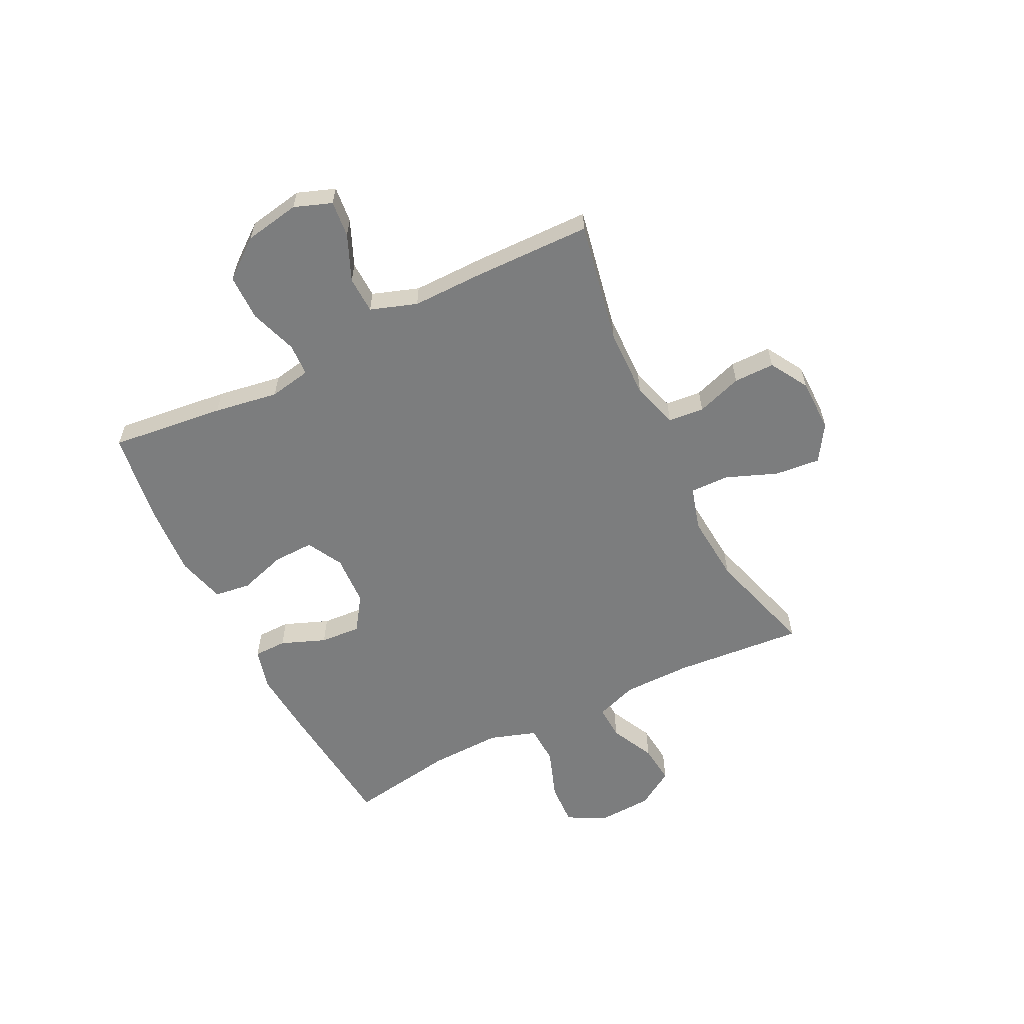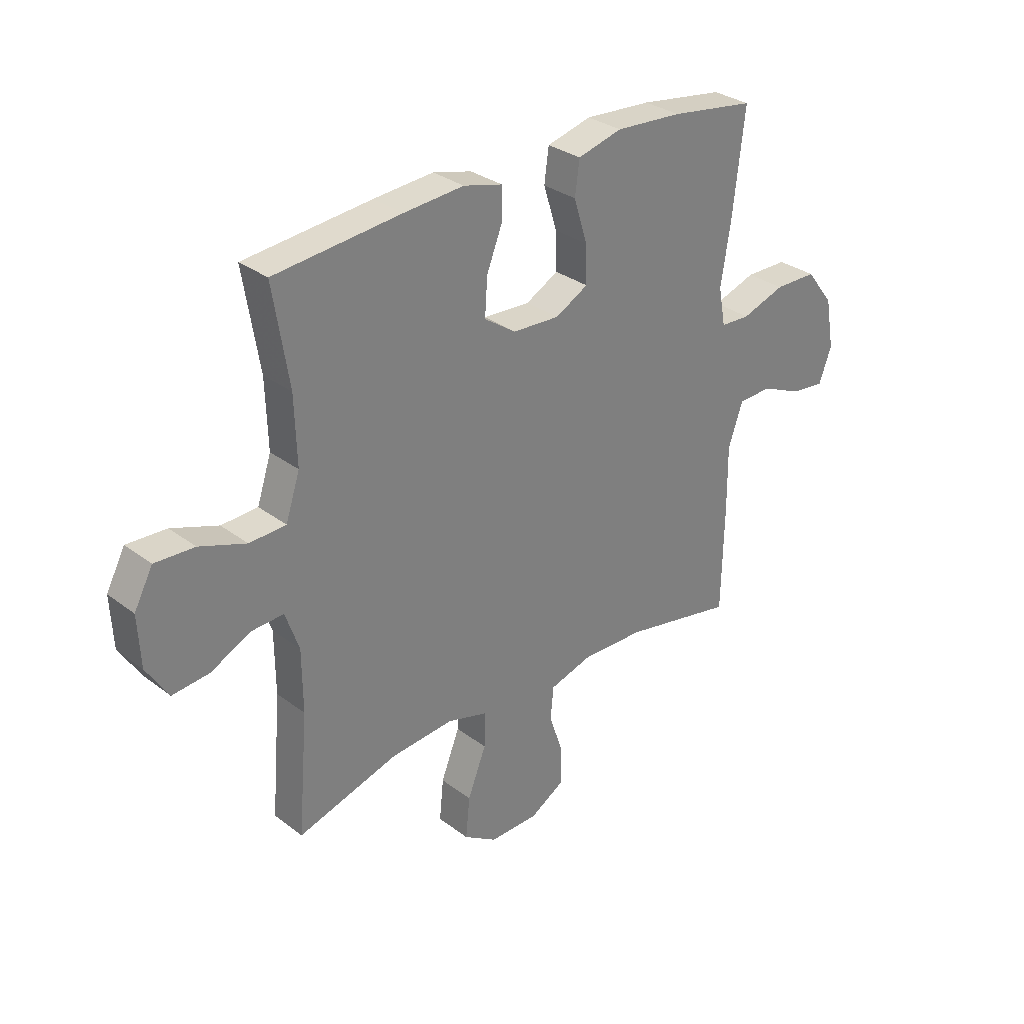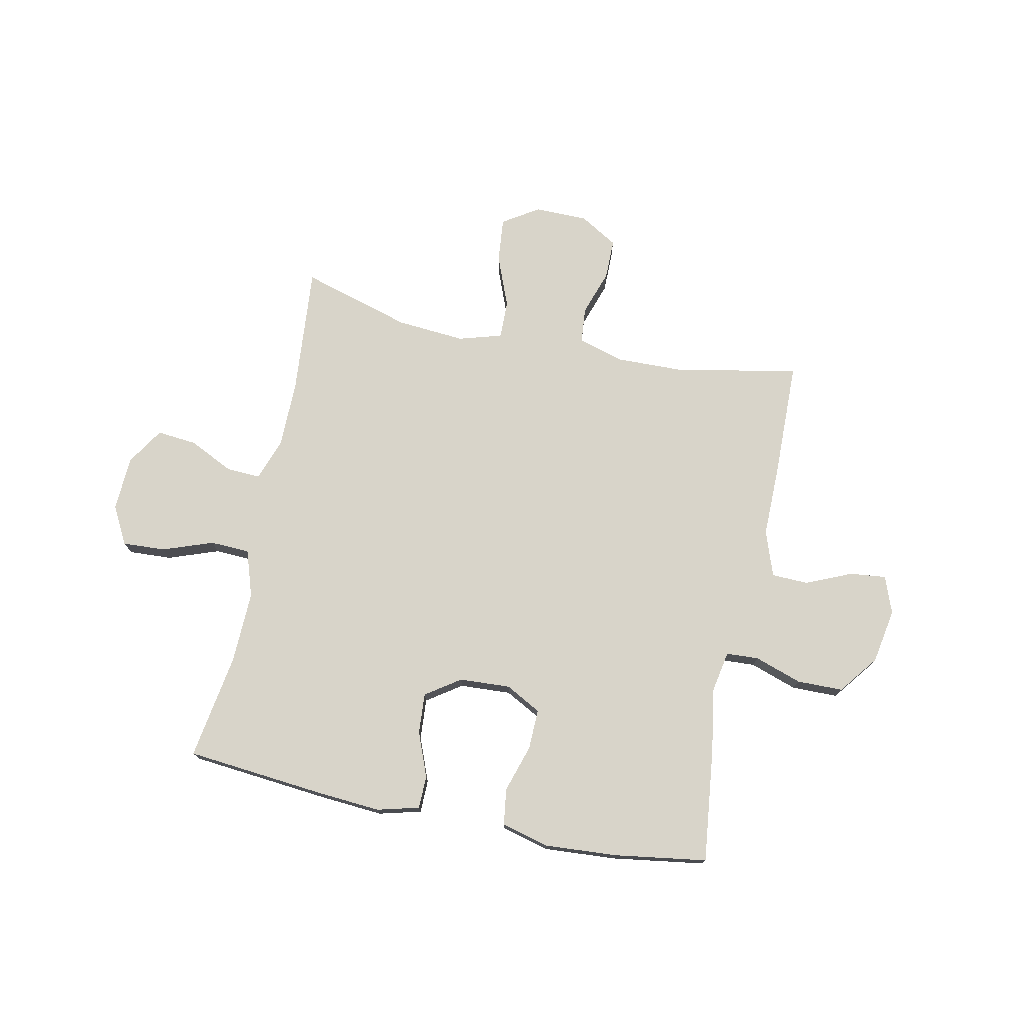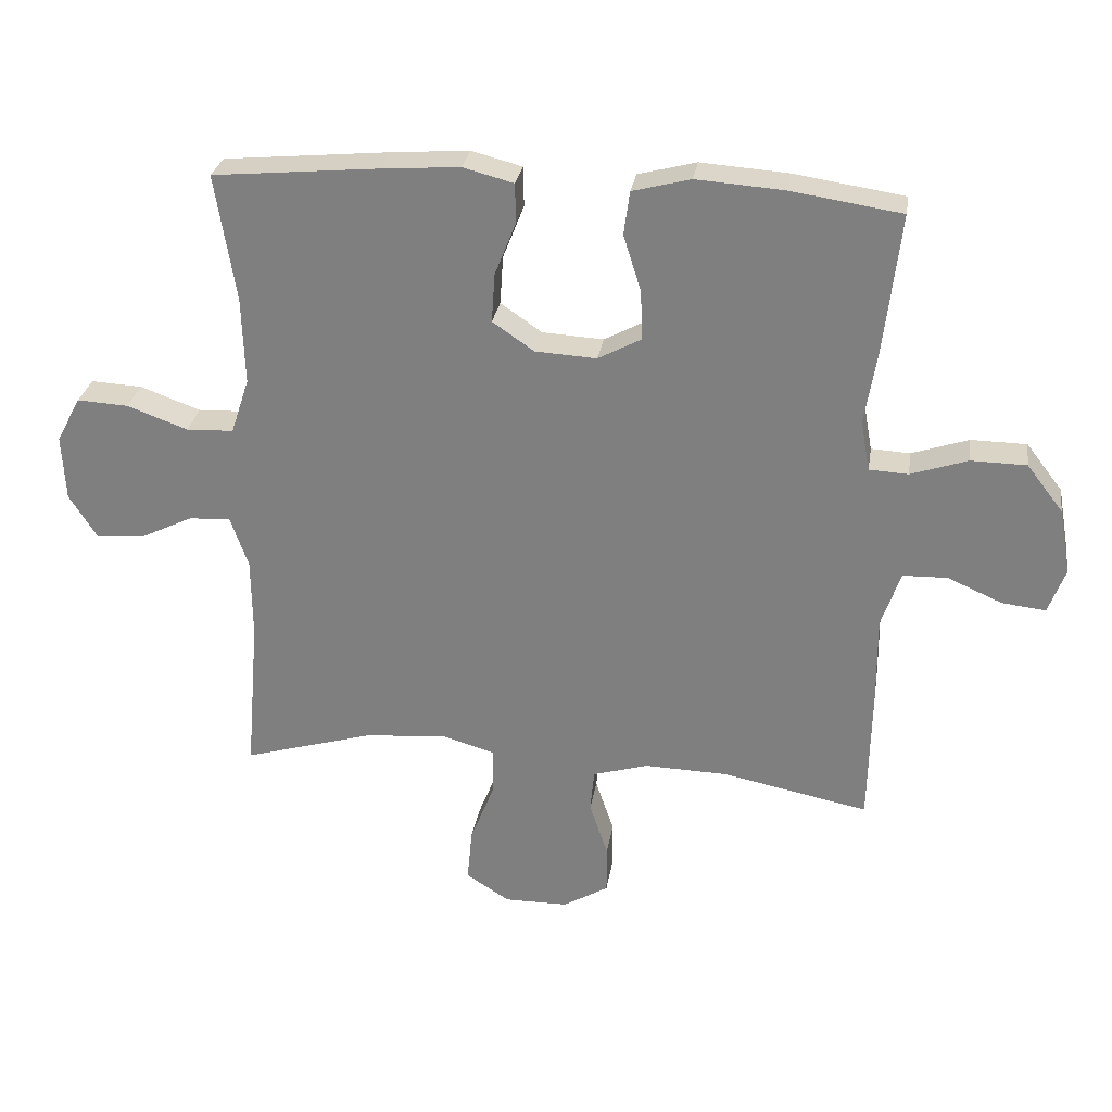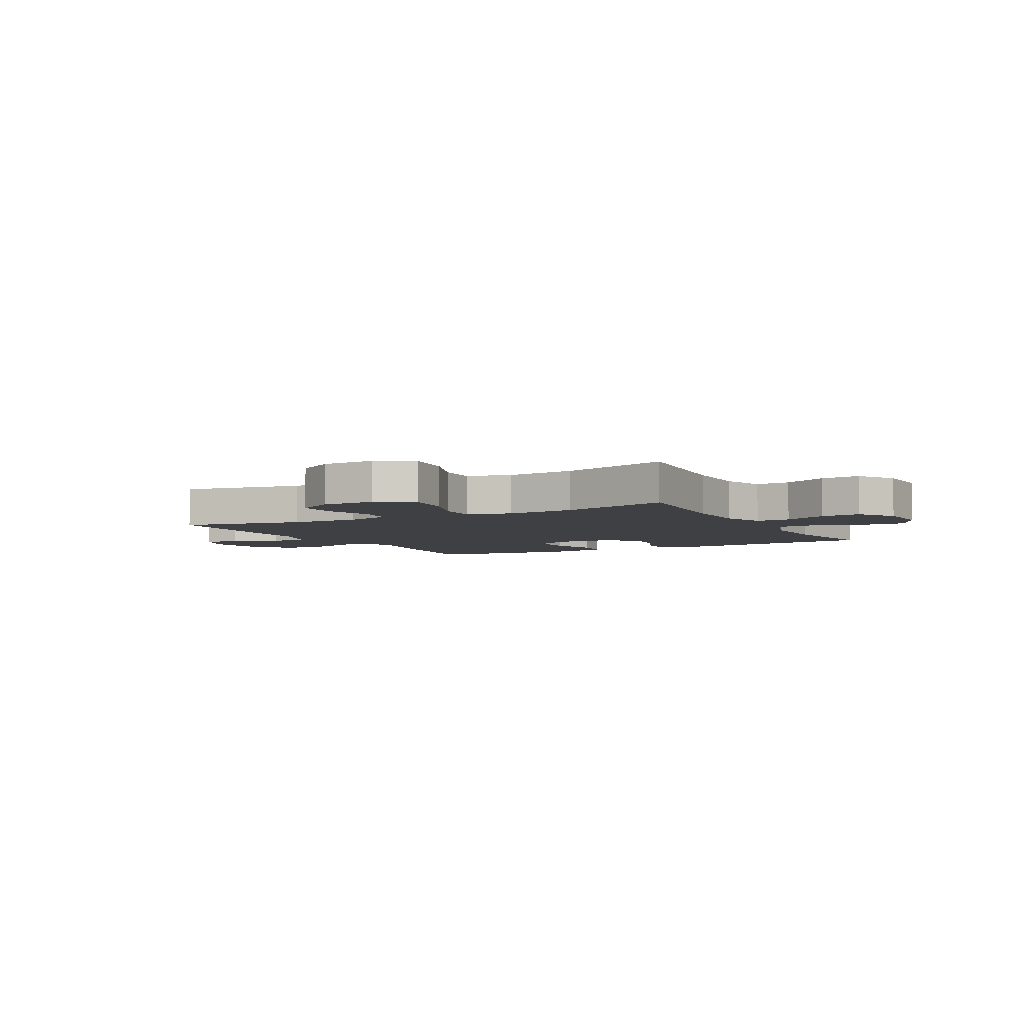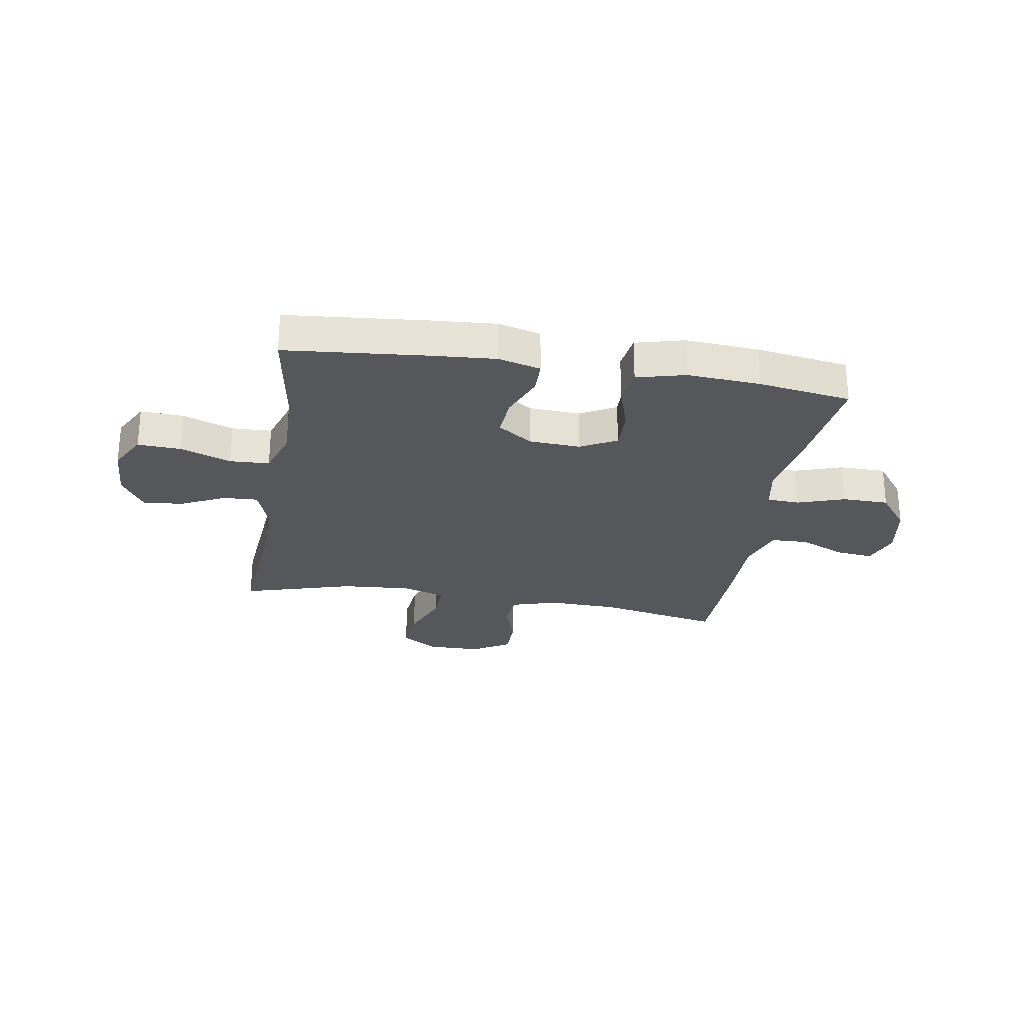
<metadata>
{"format":"obj","ext":"obj","renderer":"f3d","projection":"perspective","resolution":1024,"background":"white","views":[{"elev":-59.0,"azim":116.5,"up":"+Y"},{"elev":30.9,"azim":-42.8,"up":"+Z"},{"elev":75.0,"azim":11.7,"up":"+Y"},{"elev":28.7,"azim":9.0,"up":"+Z"},{"elev":-5.0,"azim":-151.5,"up":"+Y"},{"elev":-26.6,"azim":-9.5,"up":"+Y"}]}
</metadata>
<code>
v -0.5 0.07 0.5
v -0.249 0.07 0.524
v -0.13 0.07 0.533
v -0.053 0.07 0.513
v -0.052 0.07 0.453
v -0.084 0.07 0.372
v -0.089 0.07 0.298
v -0.026 0.07 0.255
v 0.067 0.07 0.25
v 0.132 0.07 0.285
v 0.13 0.07 0.359
v 0.103 0.07 0.445
v 0.112 0.07 0.511
v 0.2 0.07 0.534
v 0.332 0.07 0.525
v 0.5 0.07 0.5
v 0.476 0.07 0.293
v 0.457 0.07 0.176
v 0.471 0.07 0.1
v 0.53 0.07 0.097
v 0.616 0.07 0.126
v 0.7 0.07 0.125
v 0.755 0.07 0.054
v 0.773 0.07 -0.046
v 0.748 0.07 -0.114
v 0.682 0.07 -0.107
v 0.599 0.07 -0.071
v 0.532 0.07 -0.073
v 0.503 0.07 -0.157
v 0.504 0.07 -0.289
v 0.5 0.07 -0.5
v 0.278 0.07 -0.456
v 0.152 0.07 -0.453
v 0.068 0.07 -0.478
v 0.062 0.07 -0.543
v 0.09 0.07 -0.626
v 0.09 0.07 -0.7
v 0.021 0.07 -0.741
v -0.076 0.07 -0.742
v -0.142 0.07 -0.7
v -0.134 0.07 -0.618
v -0.097 0.07 -0.524
v -0.096 0.07 -0.454
v -0.175 0.07 -0.431
v -0.3 0.07 -0.441
v -0.5 0.07 -0.5
v -0.48 0.07 -0.264
v -0.481 0.07 -0.141
v -0.508 0.07 -0.064
v -0.571 0.07 -0.067
v -0.651 0.07 -0.106
v -0.724 0.07 -0.113
v -0.767 0.07 -0.045
v -0.772 0.07 0.055
v -0.735 0.07 0.124
v -0.657 0.07 0.12
v -0.565 0.07 0.087
v -0.493 0.07 0.09
v -0.465 0.07 0.175
v -0.469 0.07 0.307
v -0.5 0 0.5
v -0.249 0 0.524
v -0.13 0 0.533
v -0.053 0 0.513
v -0.052 0 0.453
v -0.084 0 0.372
v -0.089 0 0.298
v -0.026 0 0.255
v 0.067 0 0.25
v 0.132 0 0.285
v 0.13 0 0.359
v 0.103 0 0.445
v 0.112 0 0.511
v 0.2 0 0.534
v 0.332 0 0.525
v 0.5 0 0.5
v 0.476 0 0.293
v 0.457 0 0.176
v 0.471 0 0.1
v 0.53 0 0.097
v 0.616 0 0.126
v 0.7 0 0.125
v 0.755 0 0.054
v 0.773 0 -0.046
v 0.748 0 -0.114
v 0.682 0 -0.107
v 0.599 0 -0.071
v 0.532 0 -0.073
v 0.503 0 -0.157
v 0.504 0 -0.289
v 0.5 0 -0.5
v 0.278 0 -0.456
v 0.152 0 -0.453
v 0.068 0 -0.478
v 0.062 0 -0.543
v 0.09 0 -0.626
v 0.09 0 -0.7
v 0.021 0 -0.741
v -0.076 0 -0.742
v -0.142 0 -0.7
v -0.134 0 -0.618
v -0.097 0 -0.524
v -0.096 0 -0.454
v -0.175 0 -0.431
v -0.3 0 -0.441
v -0.5 0 -0.5
v -0.48 0 -0.264
v -0.481 0 -0.141
v -0.508 0 -0.064
v -0.571 0 -0.067
v -0.651 0 -0.106
v -0.724 0 -0.113
v -0.767 0 -0.045
v -0.772 0 0.055
v -0.735 0 0.124
v -0.657 0 0.12
v -0.565 0 0.087
v -0.493 0 0.09
v -0.465 0 0.175
v -0.469 0 0.307
f 55 56 57
f 54 55 57
f 53 54 57
f 52 53 57
f 51 52 57
f 50 51 57
f 49 50 57 58
f 48 49 58 59
f 45 46 47
f 47 48 59
f 45 47 59
f 44 45 59
f 40 41 42
f 39 40 42
f 38 39 42
f 37 38 42
f 36 37 42
f 35 36 42
f 34 35 42 43
f 44 59 60
f 43 44 60
f 34 43 60
f 33 34 60
f 29 30 31 32
f 25 26 27
f 24 25 27
f 23 24 27
f 22 23 27
f 21 22 27
f 20 21 27
f 19 20 27 28
f 16 17 18
f 15 16 18
f 14 15 18
f 13 14 18
f 12 13 18
f 11 12 18
f 10 11 18 19
f 29 32 33
f 28 29 33
f 19 28 33
f 10 19 33
f 9 10 33
f 4 5 6
f 3 4 6
f 2 3 6 7
f 60 1 2 7
f 8 9 33
f 7 8 33 60
f 117 116 115
f 117 115 114
f 117 114 113
f 117 113 112
f 117 112 111
f 117 111 110
f 118 117 110 109
f 119 118 109 108
f 107 106 105
f 119 108 107
f 119 107 105
f 119 105 104
f 102 101 100
f 102 100 99
f 102 99 98
f 102 98 97
f 102 97 96
f 102 96 95
f 103 102 95 94
f 120 119 104
f 120 104 103
f 120 103 94
f 120 94 93
f 92 91 90 89
f 87 86 85
f 87 85 84
f 87 84 83
f 87 83 82
f 87 82 81
f 87 81 80
f 88 87 80 79
f 78 77 76
f 78 76 75
f 78 75 74
f 78 74 73
f 78 73 72
f 78 72 71
f 79 78 71 70
f 93 92 89
f 93 89 88
f 93 88 79
f 93 79 70
f 93 70 69
f 66 65 64
f 66 64 63
f 67 66 63 62
f 67 62 61 120
f 93 69 68
f 120 93 68 67
f 1 61 62 2
f 2 62 63 3
f 3 63 64 4
f 4 64 65 5
f 5 65 66 6
f 6 66 67 7
f 7 67 68 8
f 8 68 69 9
f 9 69 70 10
f 10 70 71 11
f 11 71 72 12
f 12 72 73 13
f 13 73 74 14
f 14 74 75 15
f 15 75 76 16
f 16 76 77 17
f 17 77 78 18
f 18 78 79 19
f 19 79 80 20
f 20 80 81 21
f 21 81 82 22
f 22 82 83 23
f 23 83 84 24
f 24 84 85 25
f 25 85 86 26
f 26 86 87 27
f 27 87 88 28
f 28 88 89 29
f 29 89 90 30
f 30 90 91 31
f 31 91 92 32
f 32 92 93 33
f 33 93 94 34
f 34 94 95 35
f 35 95 96 36
f 36 96 97 37
f 37 97 98 38
f 38 98 99 39
f 39 99 100 40
f 40 100 101 41
f 41 101 102 42
f 42 102 103 43
f 43 103 104 44
f 44 104 105 45
f 45 105 106 46
f 46 106 107 47
f 47 107 108 48
f 48 108 109 49
f 49 109 110 50
f 50 110 111 51
f 51 111 112 52
f 52 112 113 53
f 53 113 114 54
f 54 114 115 55
f 55 115 116 56
f 56 116 117 57
f 57 117 118 58
f 58 118 119 59
f 59 119 120 60
f 60 120 61 1

</code>
